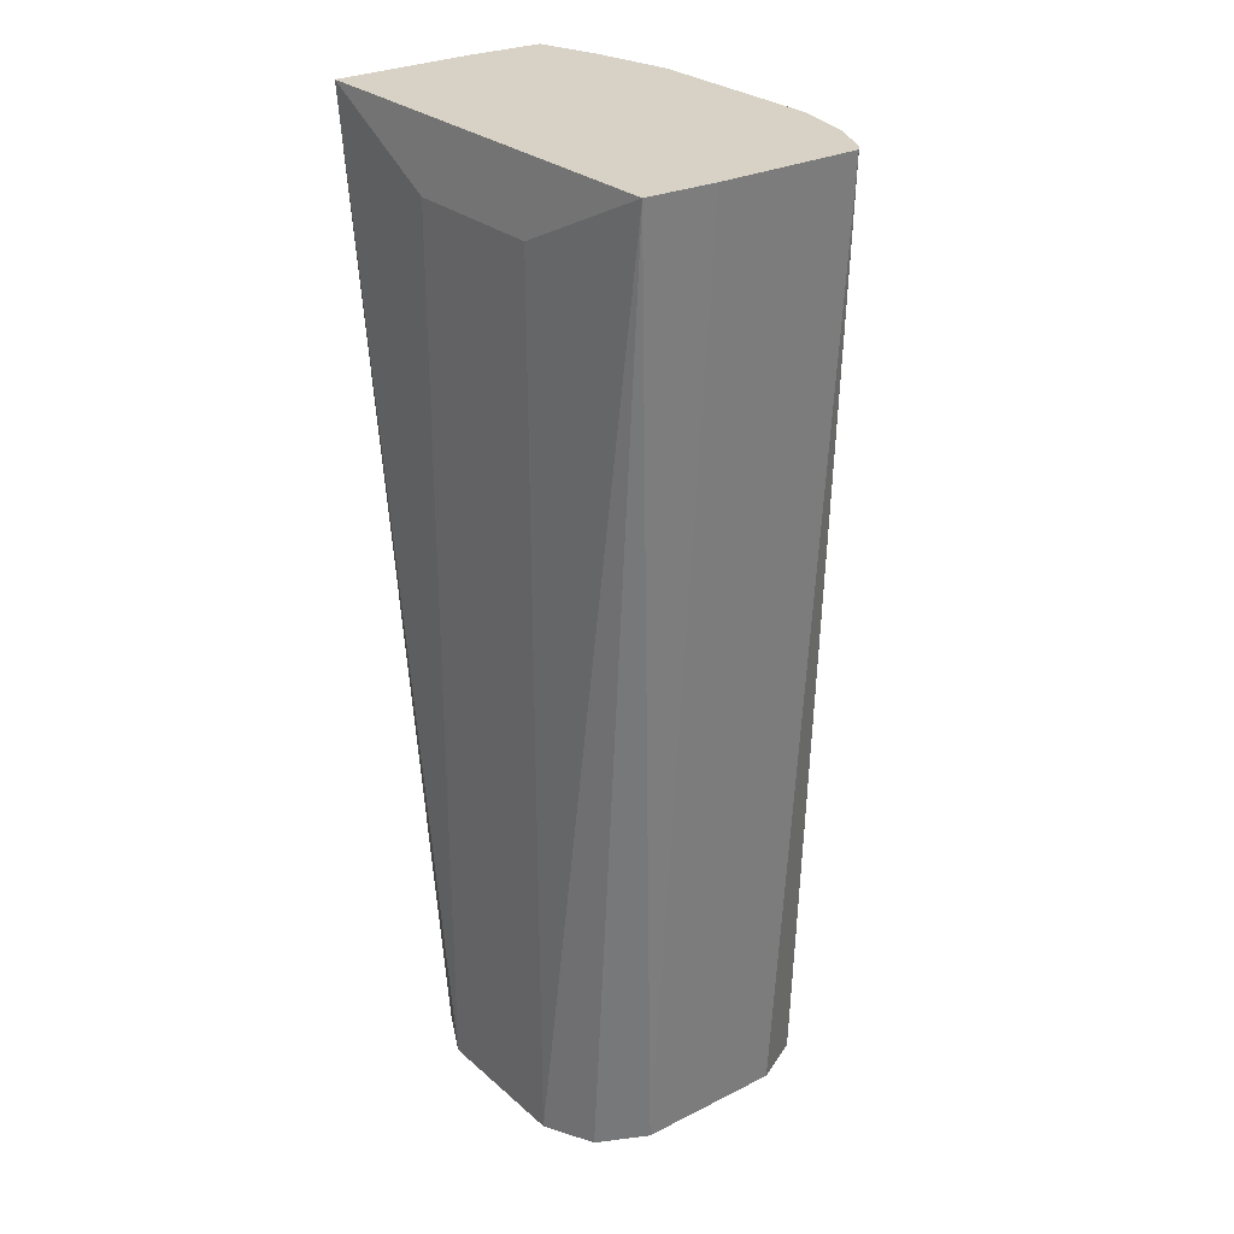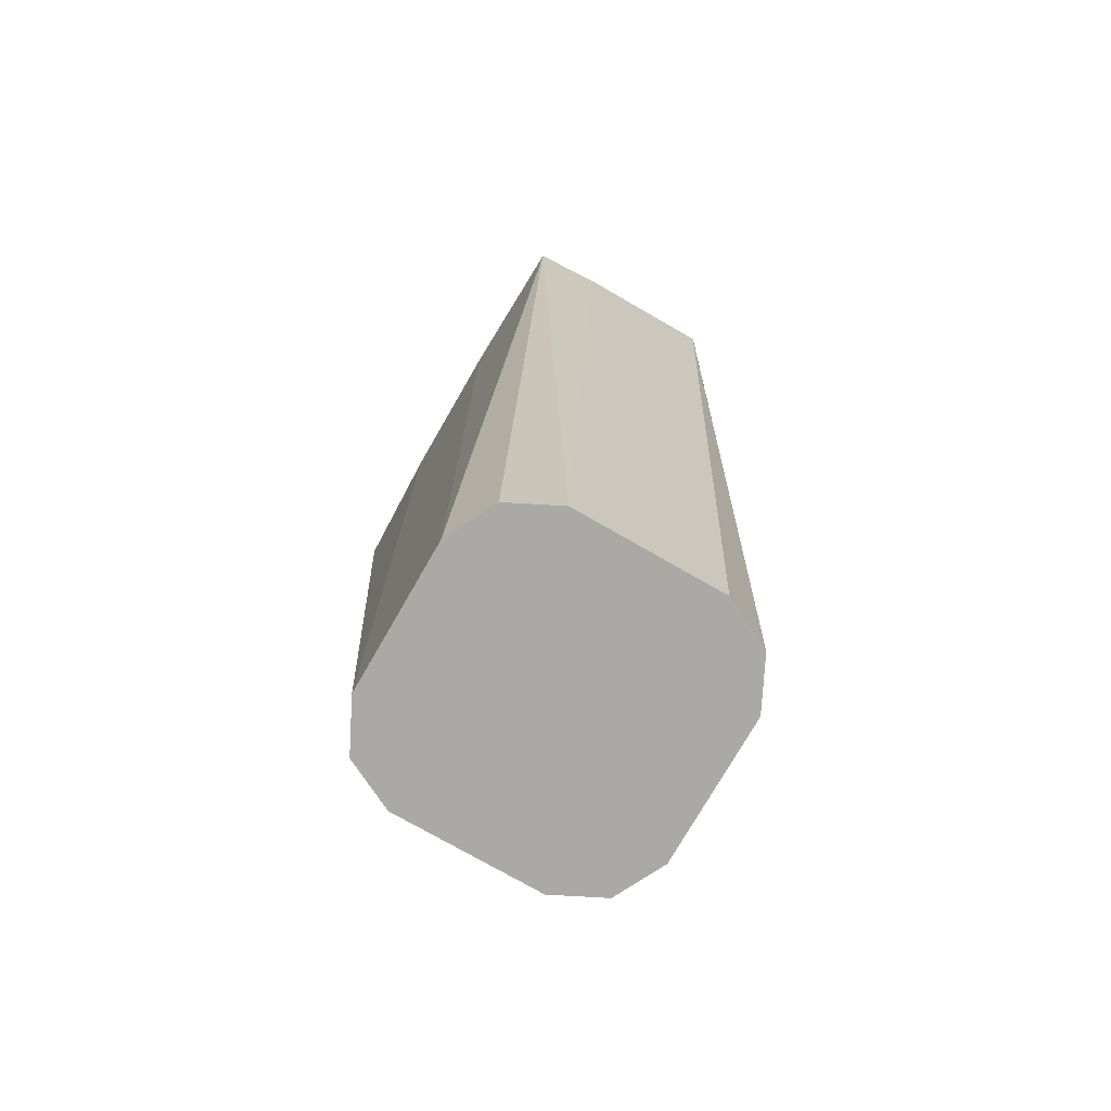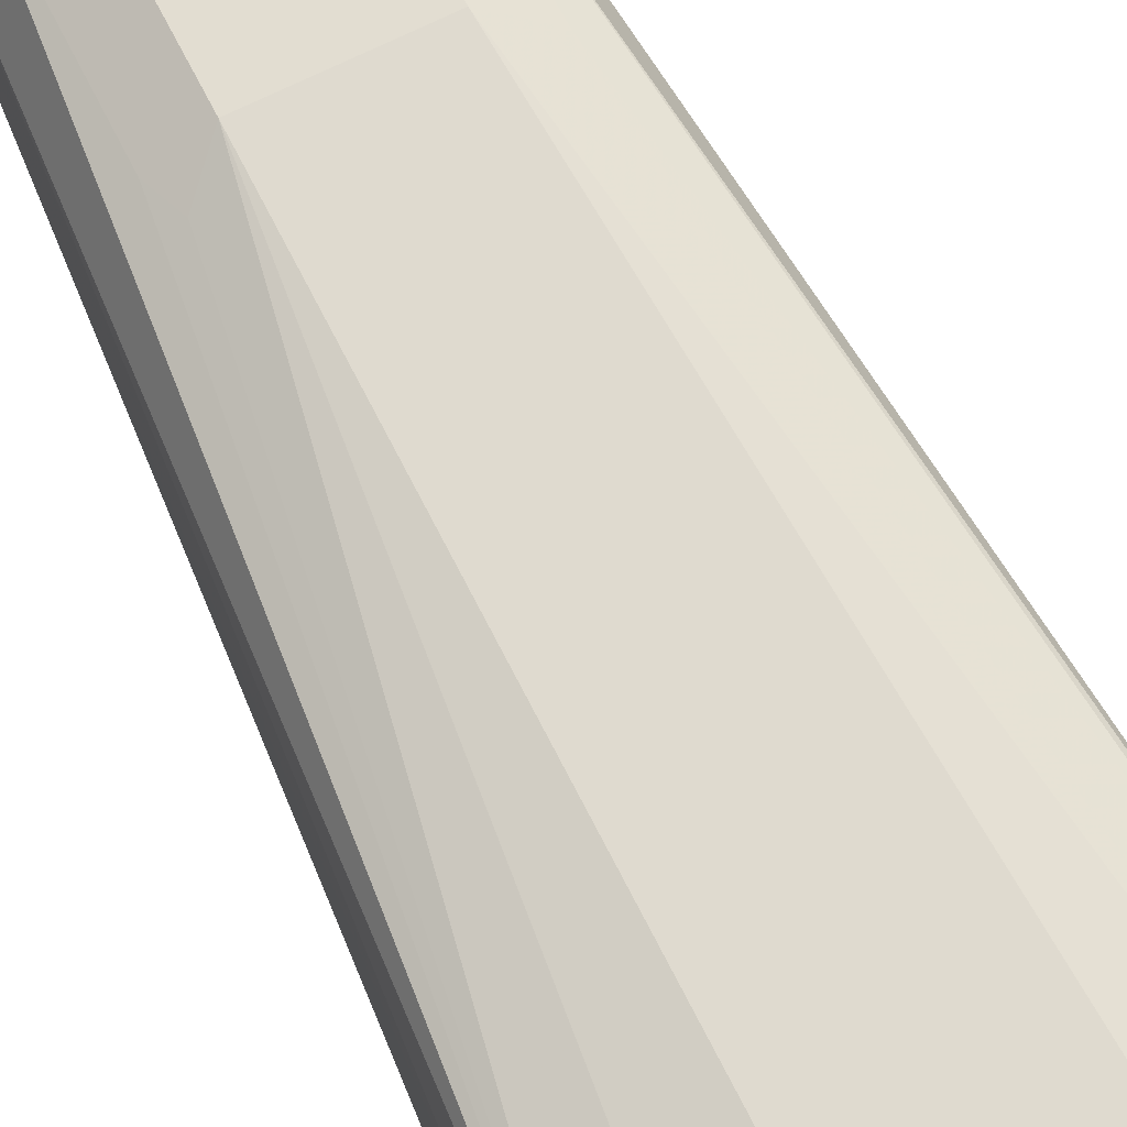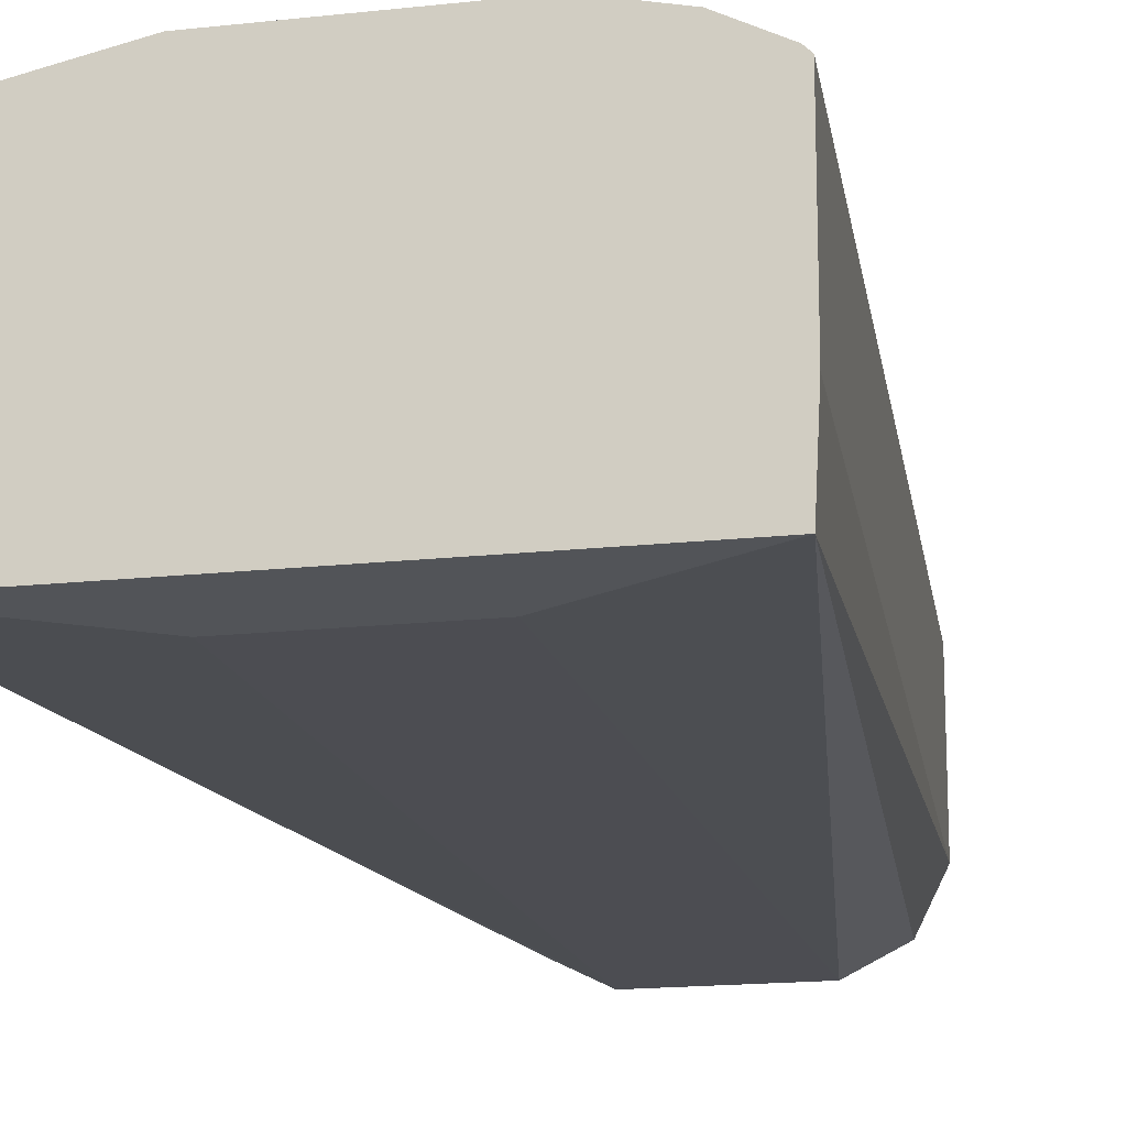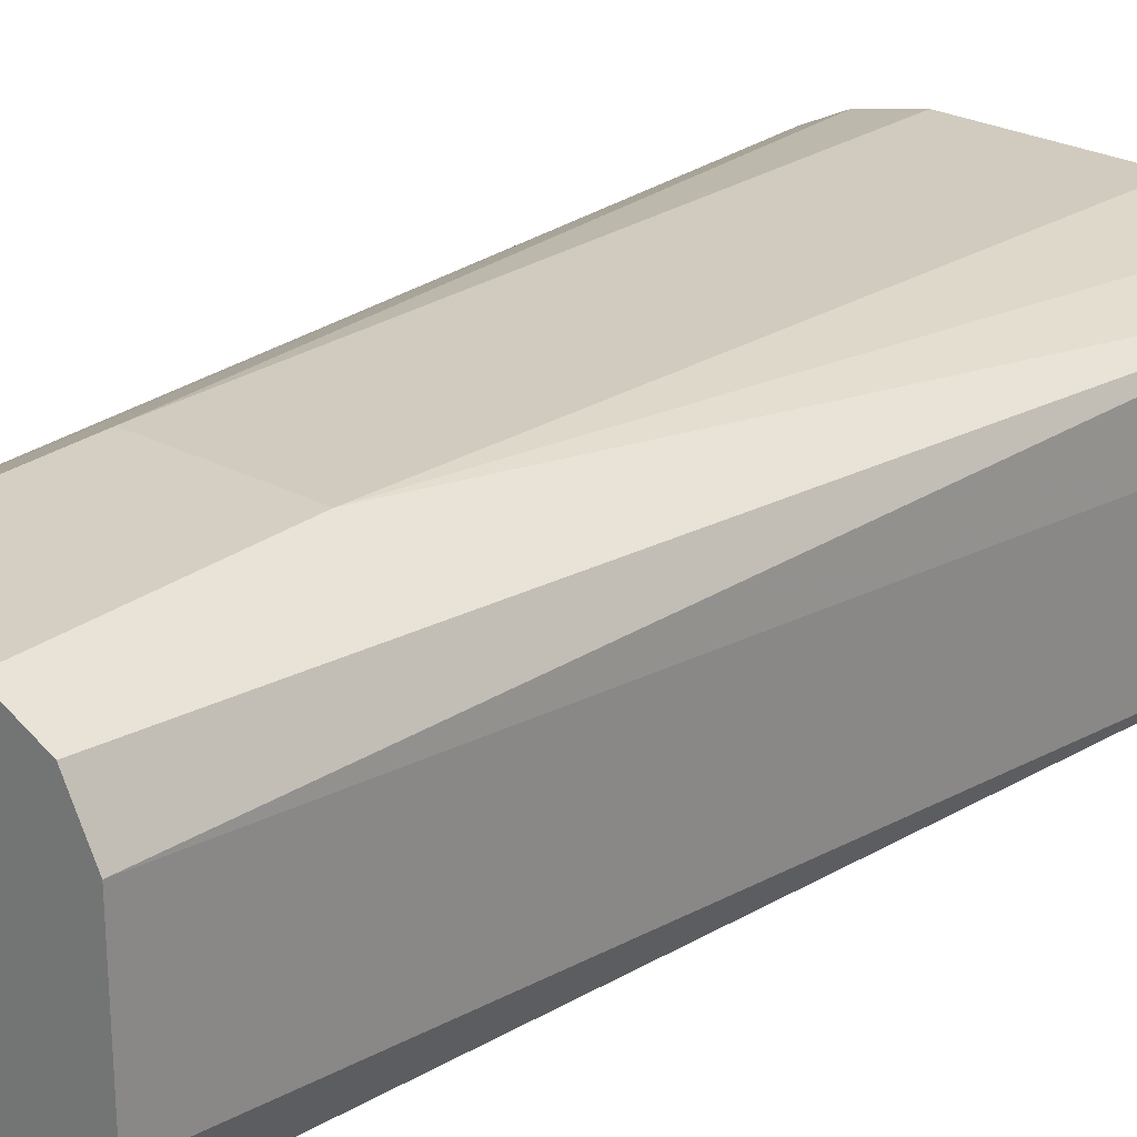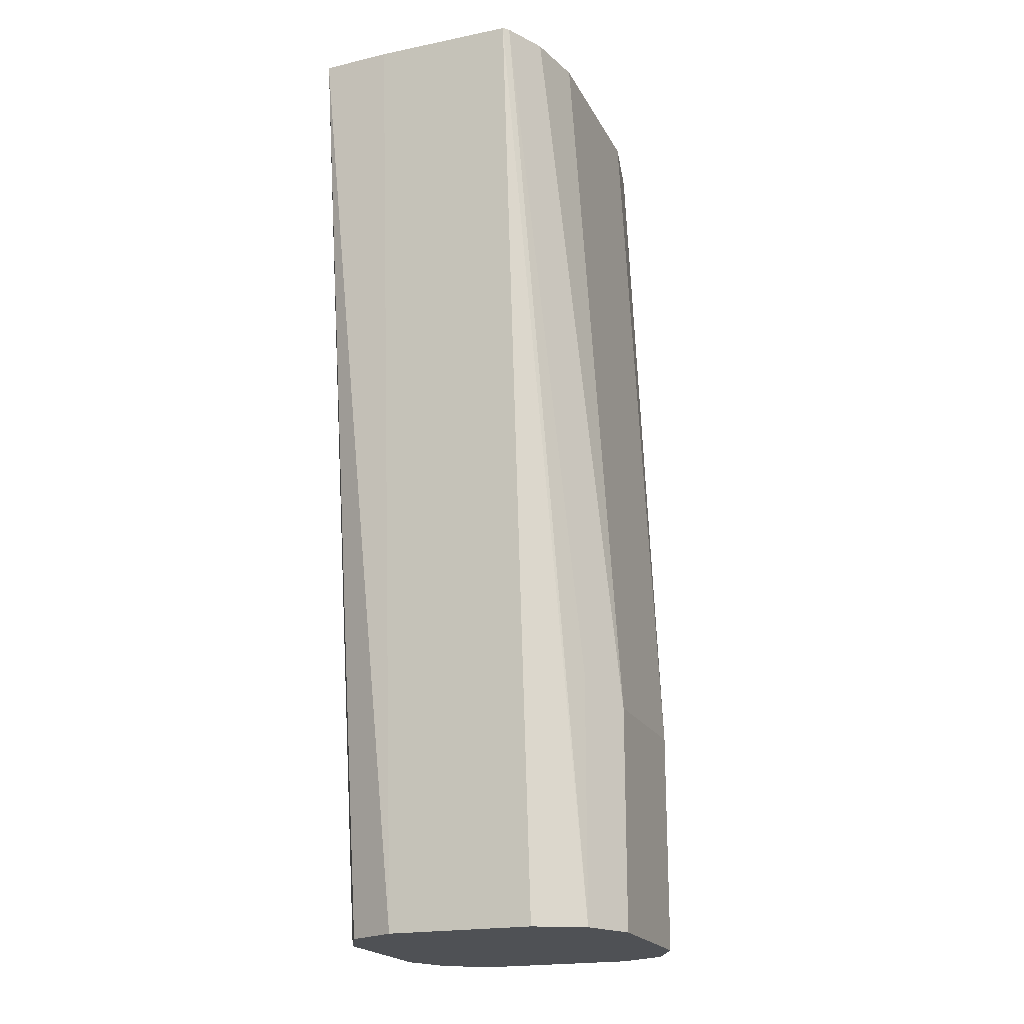
<metadata>
{"format":"obj","ext":"obj","renderer":"f3d","projection":"perspective","resolution":1024,"background":"white","views":[{"elev":27.6,"azim":-127.5,"up":"+Y"},{"elev":-75.5,"azim":-119.9,"up":"+Y"},{"elev":68.4,"azim":152.9,"up":"+Z"},{"elev":-16.6,"azim":-167.2,"up":"+Z"},{"elev":25.7,"azim":40.4,"up":"+Z"},{"elev":-20.1,"azim":-69.4,"up":"+Y"}]}
</metadata>
<code>
v -0.3036 -0.1267 0.1455
v -0.2943 -0.1267 0.2102
v -0.3424 -0.1267 0.2162
v -0.3063 -0.1267 0.2162
v -0.3063 -0.07206 0.2162
v -0.2943 -0.07206 0.2102
v -0.2973 -0.06307 0.2117
v -0.2723 0.1077 0.1982
v -0.2883 -0.1267 0.1982
v -0.2712 0.1077 0.1802
v -0.2883 -0.1267 0.1622
v -0.2943 -0.1267 0.1502
v -0.2712 0.1076 0.1455
v -0.3063 -0.1267 0.1442
v -0.3063 0.09103 0.1437
v -0.3424 -0.1267 0.1442
v -0.3424 0.09103 0.1437
v -0.3767 0.1077 0.1455
v -0.3451 -0.1267 0.1455
v -0.3544 -0.1267 0.1502
v -0.3604 -0.1267 0.1622
v -0.3775 0.1077 0.1626
v -0.3604 -0.1267 0.1982
v -0.3544 -0.1267 0.2102
v -0.3775 0.1077 0.1973
v -0.366 0.1077 0.2038
v -0.3762 0.1077 0.1986
v -0.3544 -0.06605 0.2102
v -0.3424 -0.07206 0.2162
v -0.3512 0.1077 0.207
v -0.3068 0.1077 0.207
v -0.2874 0.1077 0.2029
v -0.2831 0.1077 0.1455
f 30 26 29
f 28 29 26
f 28 3 29
f 28 24 3
f 27 25 24
f 25 22 23
f 27 28 26
f 27 26 25
f 25 26 22
f 30 31 26
f 25 23 24
f 24 23 3
f 27 24 28
f 30 29 31
f 32 5 8
f 29 3 5
f 32 31 5
f 32 8 31
f 31 8 26
f 26 8 22
f 18 22 8
f 33 18 8
f 15 18 33
f 15 33 13
f 20 1 3
f 10 11 13
f 10 33 8
f 23 20 3
f 29 5 31
f 21 20 23
f 10 13 33
f 21 22 18
f 21 23 22
f 2 3 1
f 4 3 2
f 4 2 5
f 6 5 2
f 7 5 6
f 7 8 5
f 7 6 8
f 6 2 8
f 9 8 2
f 9 10 8
f 9 11 10
f 9 2 11
f 11 2 1
f 4 5 3
f 12 13 11
f 12 11 1
f 21 18 20
f 19 20 18
f 14 1 19
f 16 14 19
f 16 19 18
f 19 1 20
f 17 18 15
f 17 15 16
f 16 15 14
f 14 15 13
f 14 13 1
f 17 16 18
f 12 1 13

</code>
